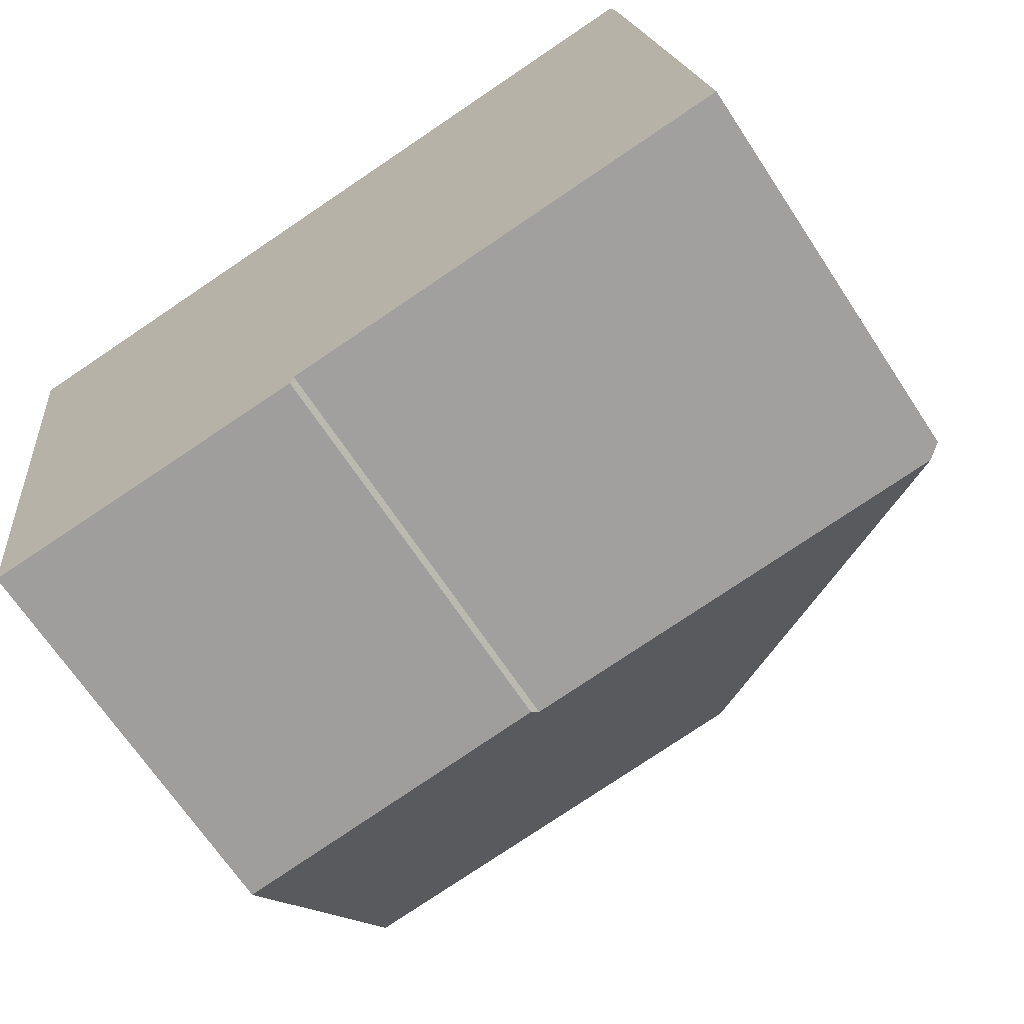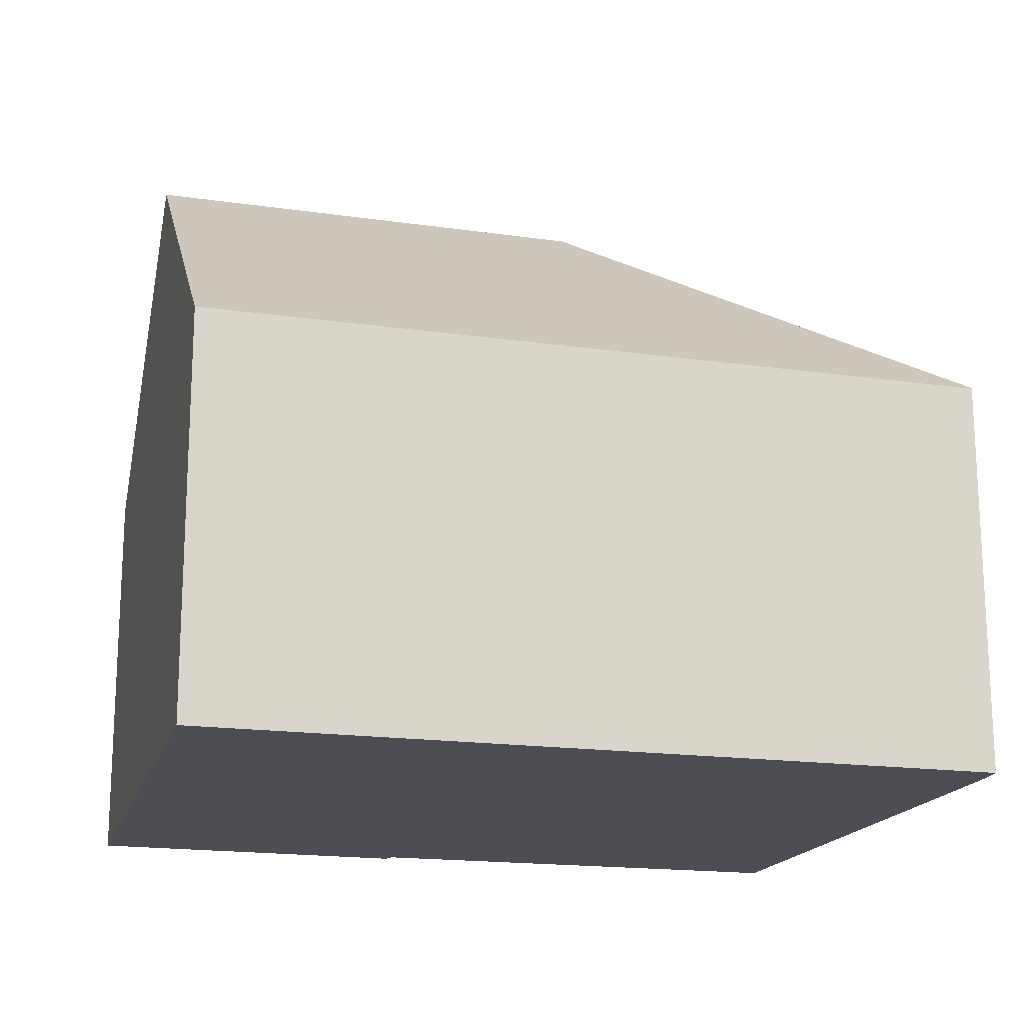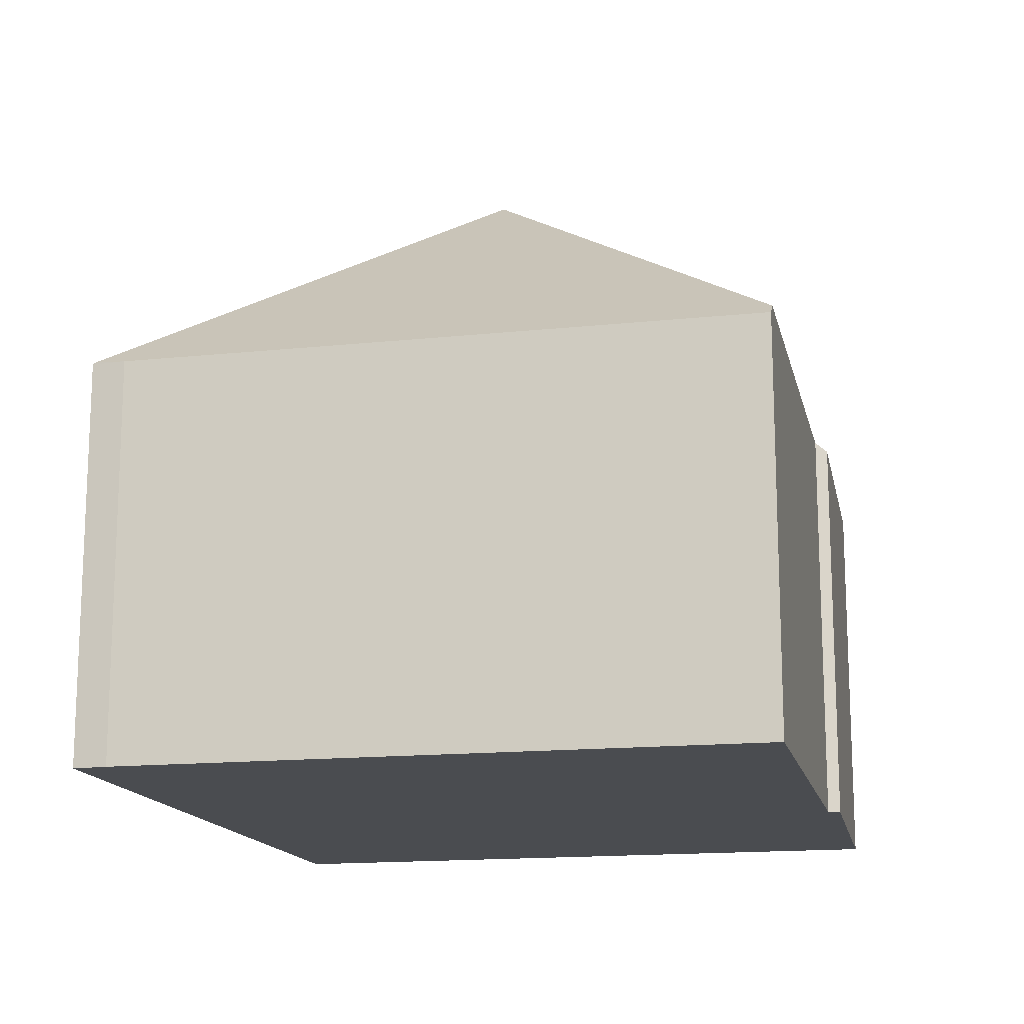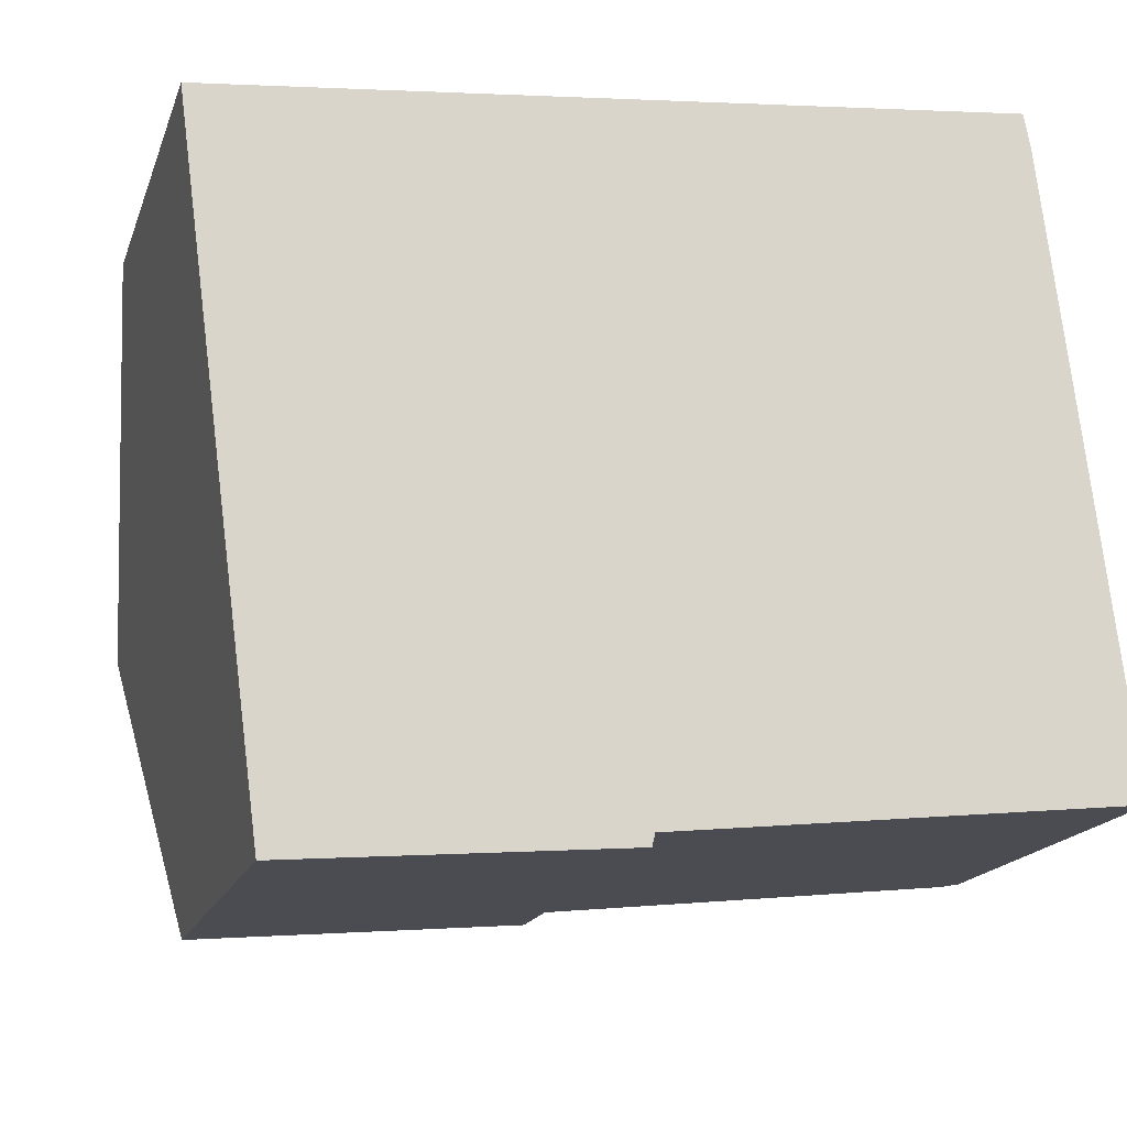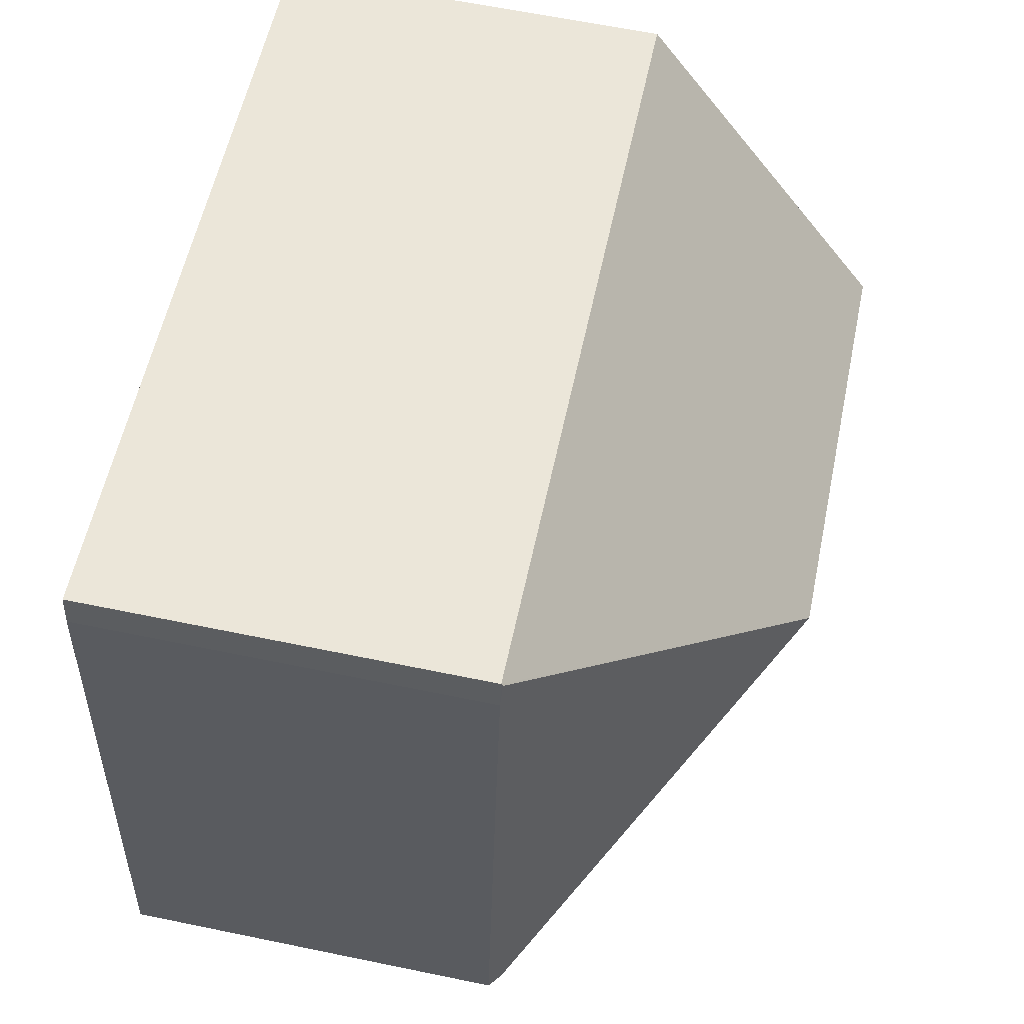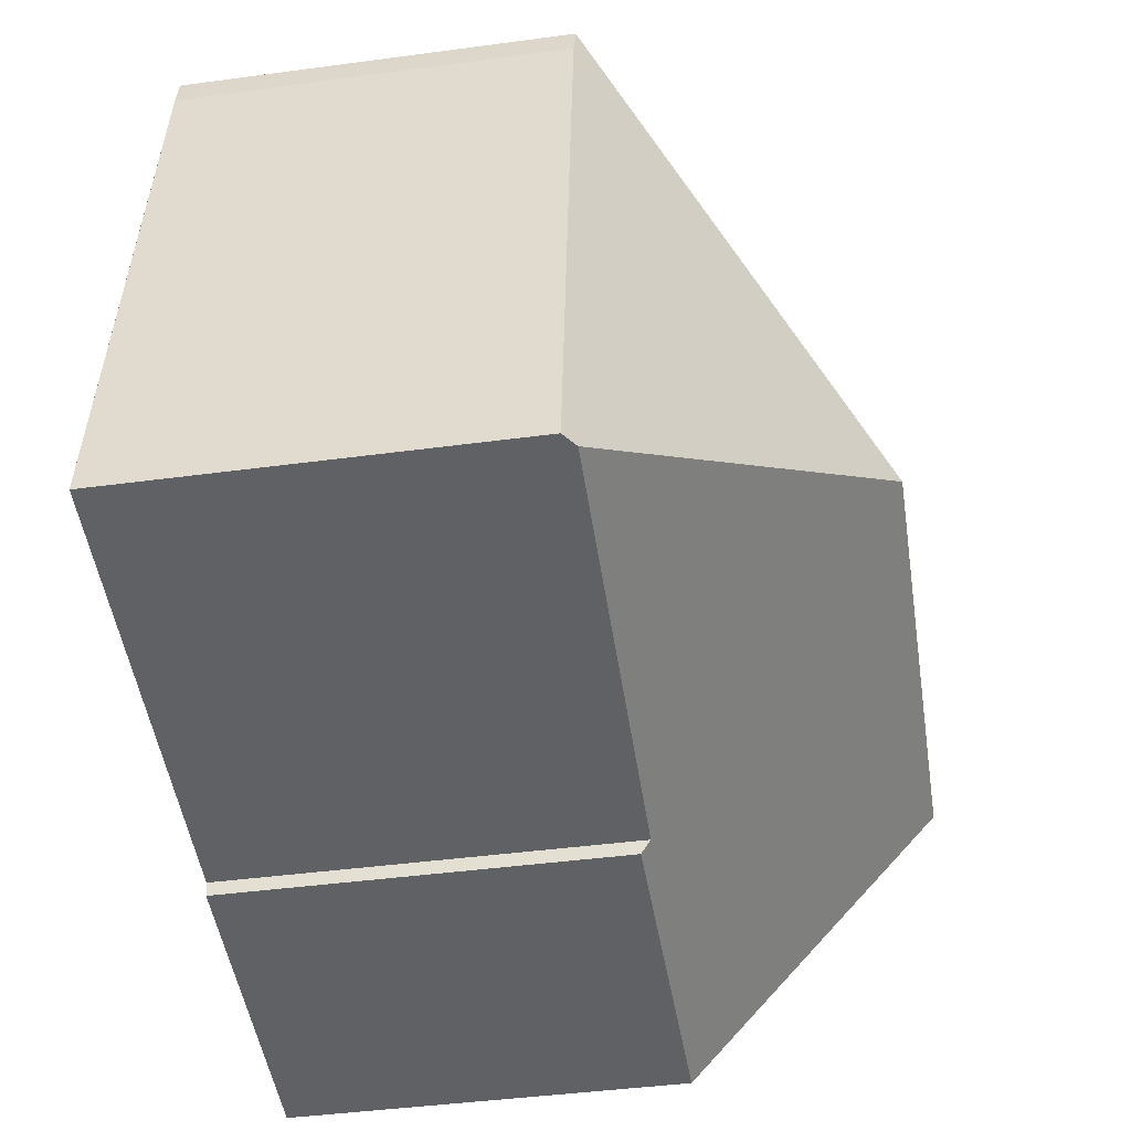
<metadata>
{"format":"obj","ext":"obj","renderer":"f3d","projection":"perspective","resolution":1024,"background":"white","views":[{"elev":-67.9,"azim":33.4,"up":"+Z"},{"elev":-17.4,"azim":-22.0,"up":"+Y"},{"elev":-15.1,"azim":95.9,"up":"+Y"},{"elev":-17.4,"azim":-16.2,"up":"+Z"},{"elev":62.9,"azim":101.8,"up":"+Z"},{"elev":-44.1,"azim":98.9,"up":"+Z"}]}
</metadata>
<code>
v  6.235 8.35 -3.627
v  10.96 4.987 -7.226
v  10.78 5.131 -7.246
v  10.35 4.984 -2.166
v  9.935 5.007 1.016
v  10.01 4.986 0.627
v  1.107 5.043 -8.376
v  5.256 5.106 -7.859
v  5.218 4.985 -8.017
v  0.558 8.35 -4.225
v  9.929 4.984 1.045
v  0 4.984 3.052e-16
v  1.107 5.129e-16 -8.376
v  5.218 4.909e-16 -8.017
v  10.96 4.425e-16 -7.226
v  5.256 4.812e-16 -7.859
v  10.78 4.437e-16 -7.246
v  0.558 2.587e-16 -4.225
v  0 0 0
v  9.929 -6.399e-17 1.045
v  10.01 -3.839e-17 0.627
v  9.935 -6.221e-17 1.016
v  10.35 1.326e-16 -2.166
g defaultobject
f 1 2 3
f 2 1 4
f 4 1 5
f 4 5 6
f 7 8 9
f 8 1 3
f 1 8 7
f 1 7 10
f 11 10 12
f 10 11 1
f 1 11 5
f 9 13 7
f 13 9 14
f 2 8 3
f 8 2 15
f 8 15 16
f 16 15 17
f 13 10 7
f 10 13 12
f 12 13 18
f 12 18 19
f 19 11 12
f 11 19 20
f 11 6 5
f 6 11 20
f 6 20 21
f 21 20 22
f 21 4 6
f 4 21 2
f 2 21 15
f 15 21 23
f 16 9 8
f 9 16 14
f 23 17 15
f 17 23 16
f 16 23 21
f 16 21 20
f 16 20 19
f 16 19 14
f 14 19 13
f 13 19 18

</code>
